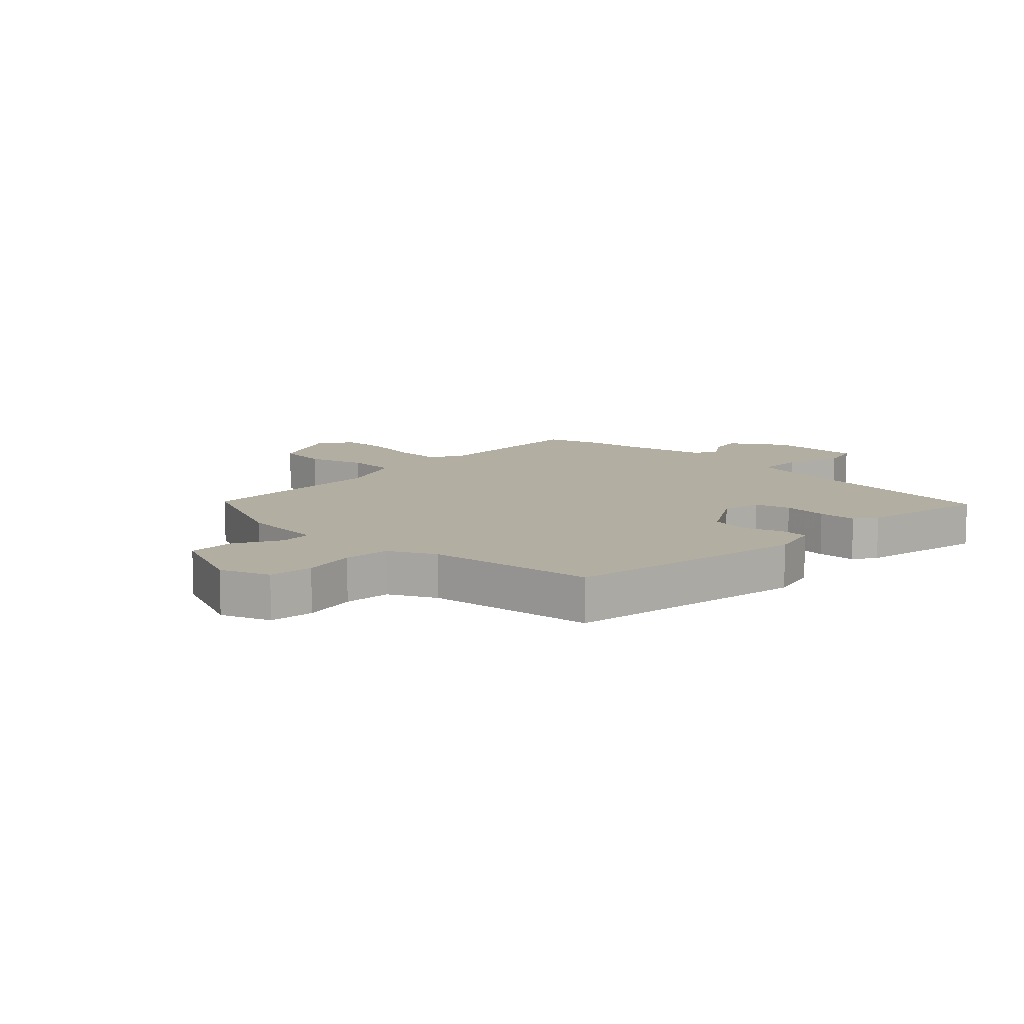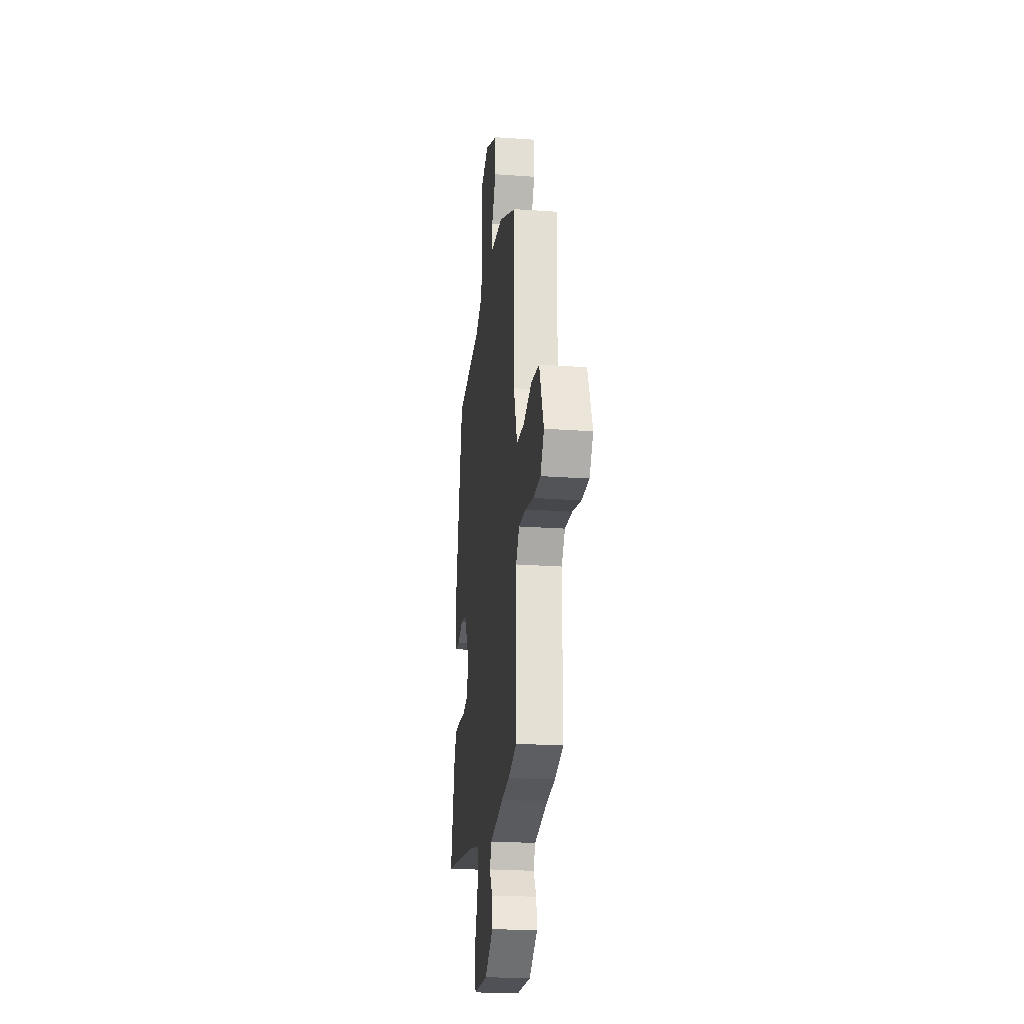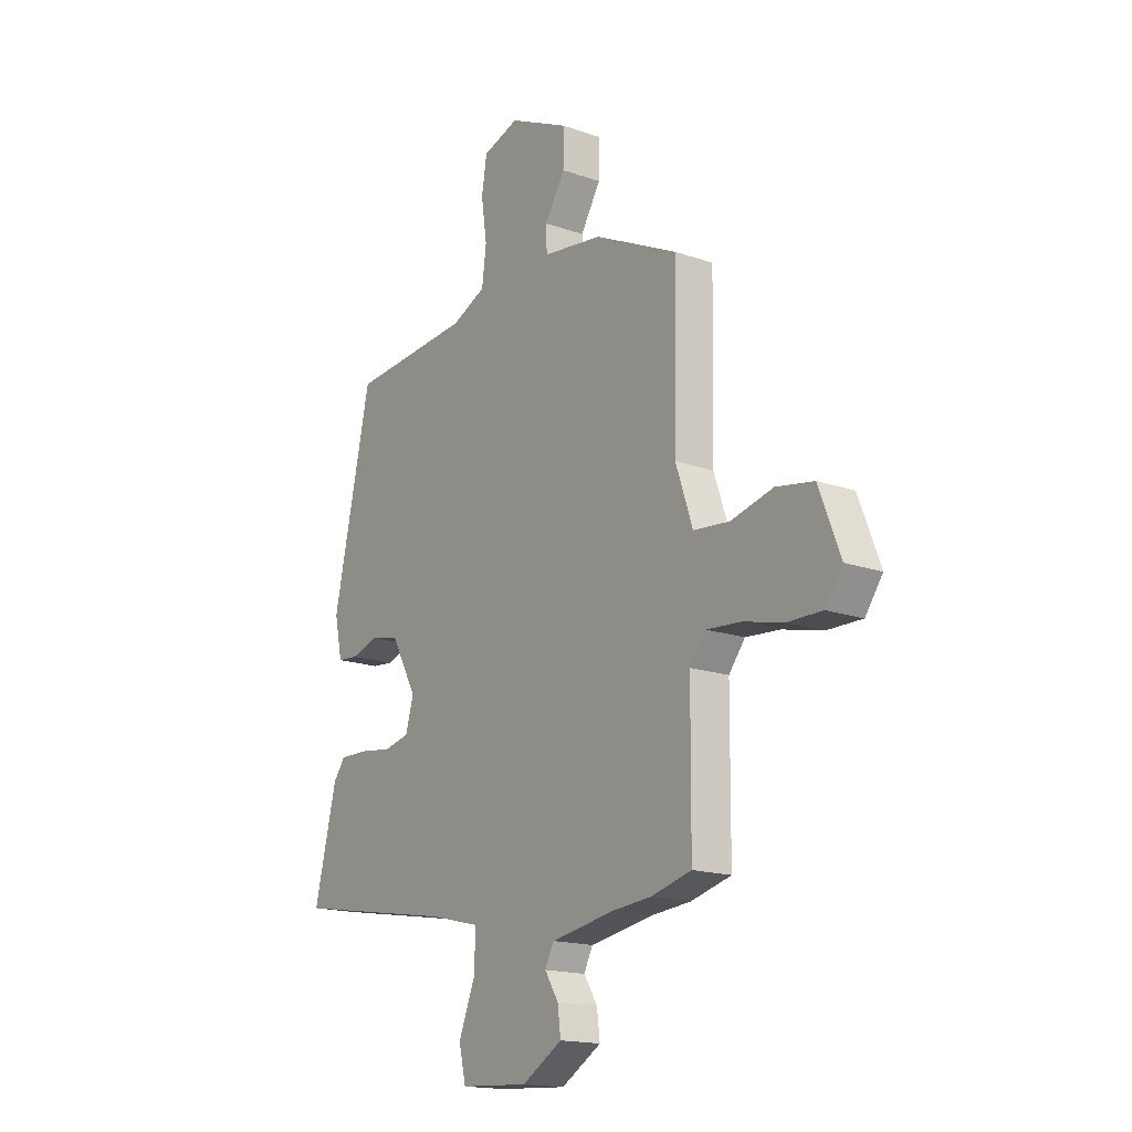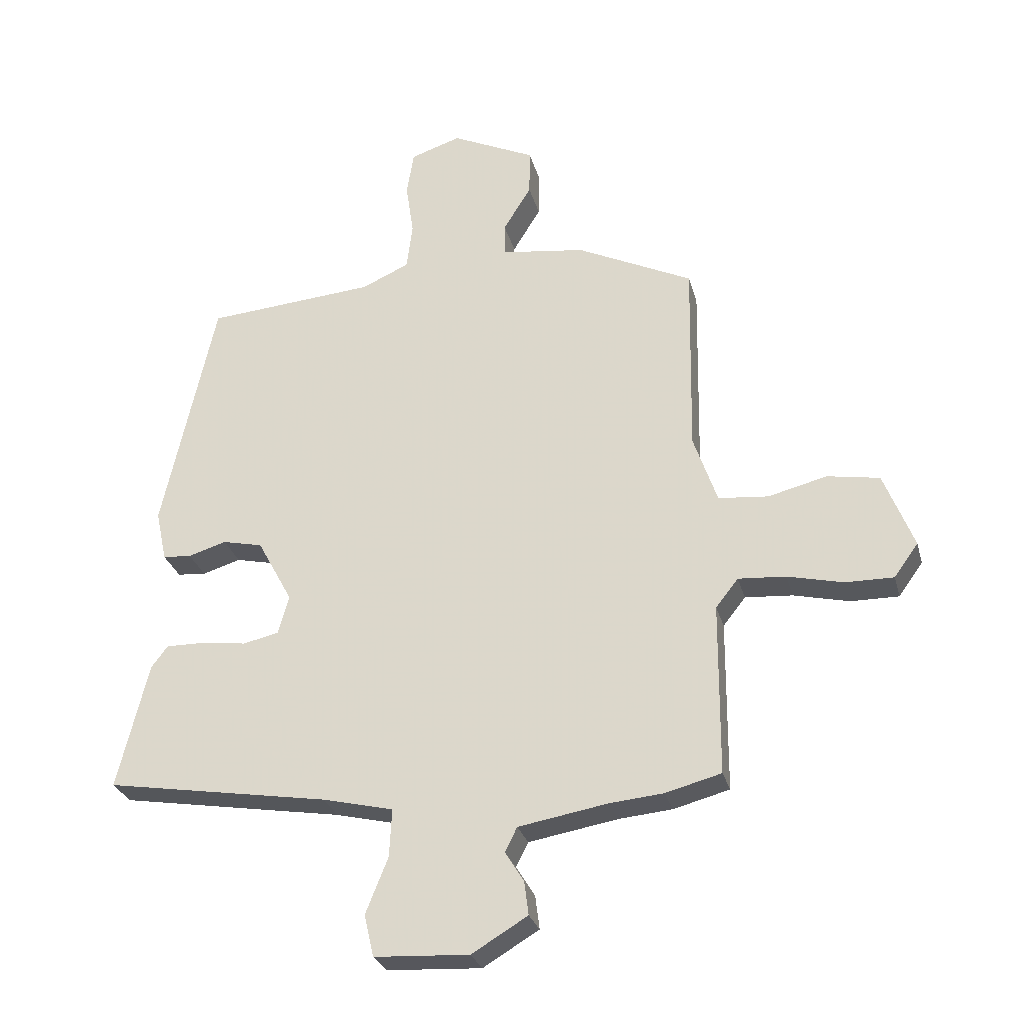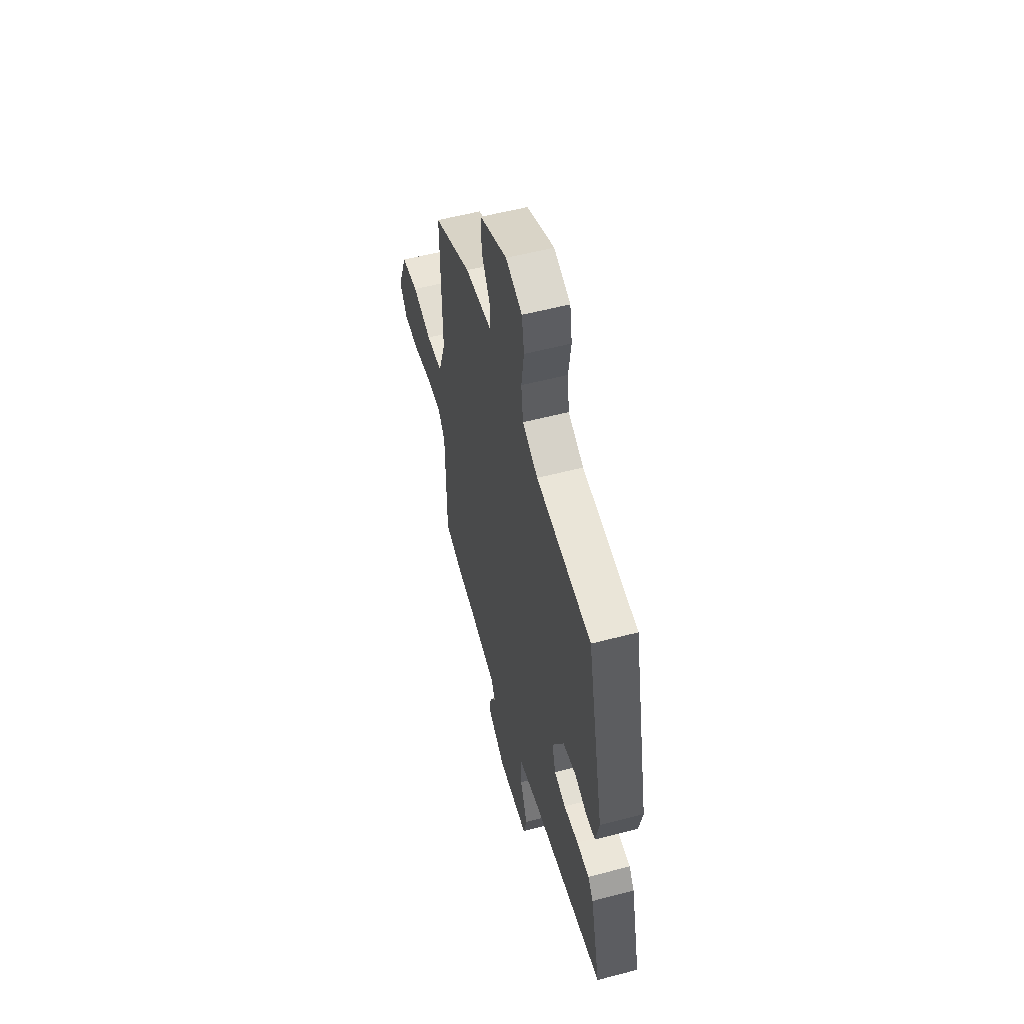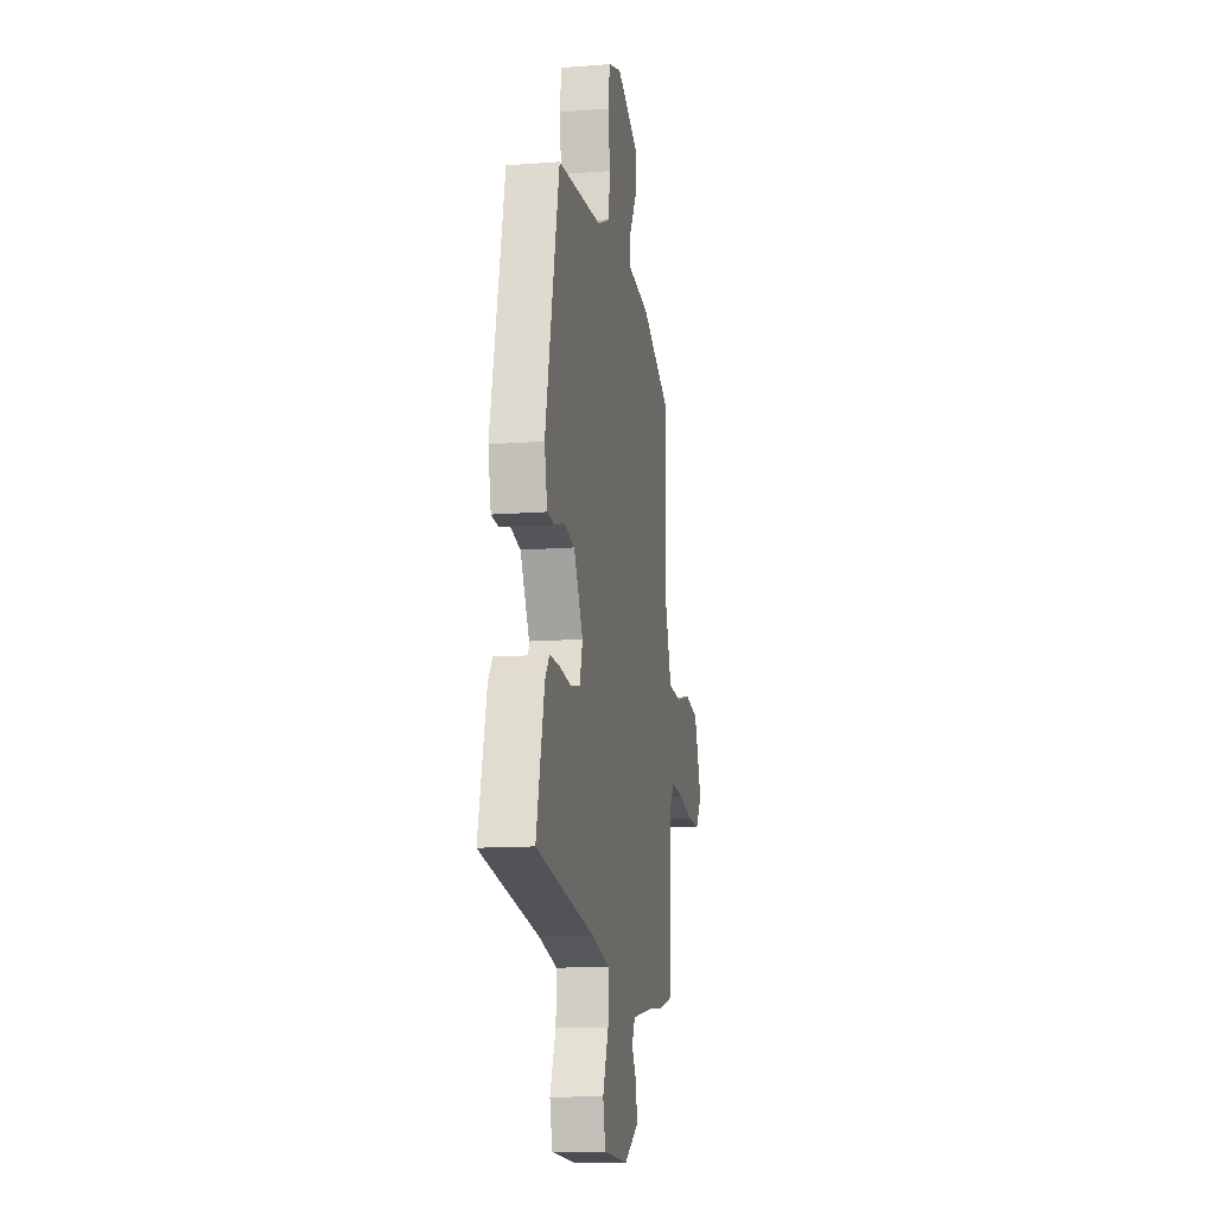
<metadata>
{"format":"obj","ext":"obj","renderer":"f3d","projection":"perspective","resolution":1024,"background":"white","views":[{"elev":10.8,"azim":41.2,"up":"+Y"},{"elev":-23.6,"azim":-96.8,"up":"+Z"},{"elev":-16.7,"azim":-125.5,"up":"+Z"},{"elev":-28.4,"azim":-165.5,"up":"+Z"},{"elev":55.8,"azim":74.6,"up":"+Z"},{"elev":-13.2,"azim":100.1,"up":"+Z"}]}
</metadata>
<code>
v -0.497 0.07 0.424
v -0.306 0.07 0.517
v -0.168 0.07 0.536
v -0.167 0.07 0.59
v -0.213 0.07 0.665
v -0.214 0.07 0.742
v -0.076 0.07 0.807
v 0.007 0.07 0.78
v 0.019 0.07 0.707
v 0.006 0.07 0.618
v 0.016 0.07 0.541
v 0.094 0.07 0.506
v 0.373 0.07 0.484
v 0.46 0.07 0.087
v 0.442 0.07 0.003
v 0.395 0.07 -0.001
v 0.332 0.07 0.018
v 0.266 0.07 0.003
v 0.208 0.07 -0.104
v 0.226 0.07 -0.168
v 0.285 0.07 -0.181
v 0.359 0.07 -0.171
v 0.423 0.07 -0.17
v 0.45 0.07 -0.206
v 0.501 0.07 -0.414
v 0.132 0.07 -0.476
v 0.016 0.07 -0.504
v 0.02 0.07 -0.583
v 0.057 0.07 -0.675
v 0.041 0.07 -0.744
v -0.115 0.07 -0.753
v -0.207 0.07 -0.698
v -0.2 0.07 -0.643
v -0.169 0.07 -0.593
v -0.189 0.07 -0.553
v -0.336 0.07 -0.528
v -0.424 0.07 -0.52
v -0.516 0.07 -0.496
v -0.518 0.07 -0.212
v -0.555 0.07 -0.165
v -0.633 0.07 -0.171
v -0.725 0.07 -0.193
v -0.804 0.07 -0.194
v -0.844 0.07 -0.139
v -0.795 0.07 -0.013
v -0.709 0.07 0.002
v -0.612 0.07 -0.022
v -0.53 0.07 -0.014
v -0.491 0.07 0.1
v -0.497 0 0.424
v -0.306 0 0.517
v -0.168 0 0.536
v -0.167 0 0.59
v -0.213 0 0.665
v -0.214 0 0.742
v -0.076 0 0.807
v 0.007 0 0.78
v 0.019 0 0.707
v 0.006 0 0.618
v 0.016 0 0.541
v 0.094 0 0.506
v 0.373 0 0.484
v 0.46 0 0.087
v 0.442 0 0.003
v 0.395 0 -0.001
v 0.332 0 0.018
v 0.266 0 0.003
v 0.208 0 -0.104
v 0.226 0 -0.168
v 0.285 0 -0.181
v 0.359 0 -0.171
v 0.423 0 -0.17
v 0.45 0 -0.206
v 0.501 0 -0.414
v 0.132 0 -0.476
v 0.016 0 -0.504
v 0.02 0 -0.583
v 0.057 0 -0.675
v 0.041 0 -0.744
v -0.115 0 -0.753
v -0.207 0 -0.698
v -0.2 0 -0.643
v -0.169 0 -0.593
v -0.189 0 -0.553
v -0.336 0 -0.528
v -0.424 0 -0.52
v -0.516 0 -0.496
v -0.518 0 -0.212
v -0.555 0 -0.165
v -0.633 0 -0.171
v -0.725 0 -0.193
v -0.804 0 -0.194
v -0.844 0 -0.139
v -0.795 0 -0.013
v -0.709 0 0.002
v -0.612 0 -0.022
v -0.53 0 -0.014
v -0.491 0 0.1
f 45 46 47
f 44 45 47
f 43 44 47
f 42 43 47
f 41 42 47
f 40 41 47 48
f 39 40 48 49
f 38 39 49
f 37 38 49
f 36 37 49
f 32 33 34
f 31 32 34
f 30 31 34
f 29 30 34
f 28 29 34
f 27 28 34 35
f 1 2 3
f 49 1 3
f 36 49 3
f 35 36 3
f 27 35 3
f 26 27 3
f 24 25 26
f 23 24 26
f 22 23 26
f 21 22 26
f 15 16 17
f 14 15 17
f 13 14 17
f 12 13 17
f 11 12 17 18
f 8 9 10
f 7 8 10
f 6 7 10
f 5 6 10
f 4 5 10
f 4 10 11
f 11 18 19
f 4 11 19
f 3 4 19
f 20 21 26
f 3 19 20 26
f 96 95 94
f 96 94 93
f 96 93 92
f 96 92 91
f 96 91 90
f 97 96 90 89
f 98 97 89 88
f 98 88 87
f 98 87 86
f 98 86 85
f 83 82 81
f 83 81 80
f 83 80 79
f 83 79 78
f 83 78 77
f 84 83 77 76
f 52 51 50
f 52 50 98
f 52 98 85
f 52 85 84
f 52 84 76
f 52 76 75
f 75 74 73
f 75 73 72
f 75 72 71
f 75 71 70
f 66 65 64
f 66 64 63
f 66 63 62
f 66 62 61
f 67 66 61 60
f 59 58 57
f 59 57 56
f 59 56 55
f 59 55 54
f 59 54 53
f 60 59 53
f 68 67 60
f 68 60 53
f 68 53 52
f 75 70 69
f 75 69 68 52
f 1 50 51 2
f 2 51 52 3
f 3 52 53 4
f 4 53 54 5
f 5 54 55 6
f 6 55 56 7
f 7 56 57 8
f 8 57 58 9
f 9 58 59 10
f 10 59 60 11
f 11 60 61 12
f 12 61 62 13
f 13 62 63 14
f 14 63 64 15
f 15 64 65 16
f 16 65 66 17
f 17 66 67 18
f 18 67 68 19
f 19 68 69 20
f 20 69 70 21
f 21 70 71 22
f 22 71 72 23
f 23 72 73 24
f 24 73 74 25
f 25 74 75 26
f 26 75 76 27
f 27 76 77 28
f 28 77 78 29
f 29 78 79 30
f 30 79 80 31
f 31 80 81 32
f 32 81 82 33
f 33 82 83 34
f 34 83 84 35
f 35 84 85 36
f 36 85 86 37
f 37 86 87 38
f 38 87 88 39
f 39 88 89 40
f 40 89 90 41
f 41 90 91 42
f 42 91 92 43
f 43 92 93 44
f 44 93 94 45
f 45 94 95 46
f 46 95 96 47
f 47 96 97 48
f 48 97 98 49
f 49 98 50 1

</code>
